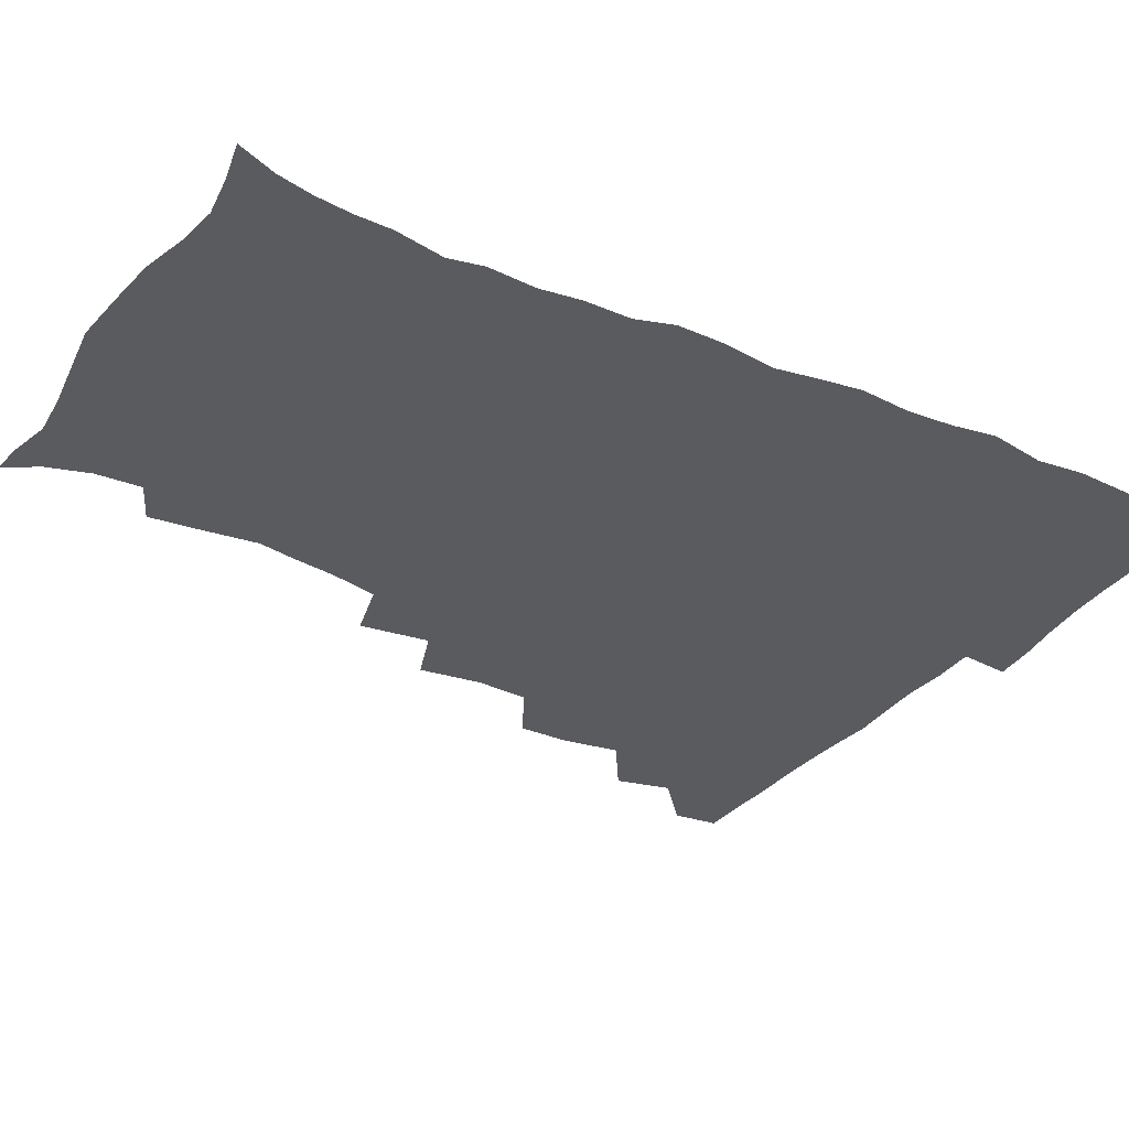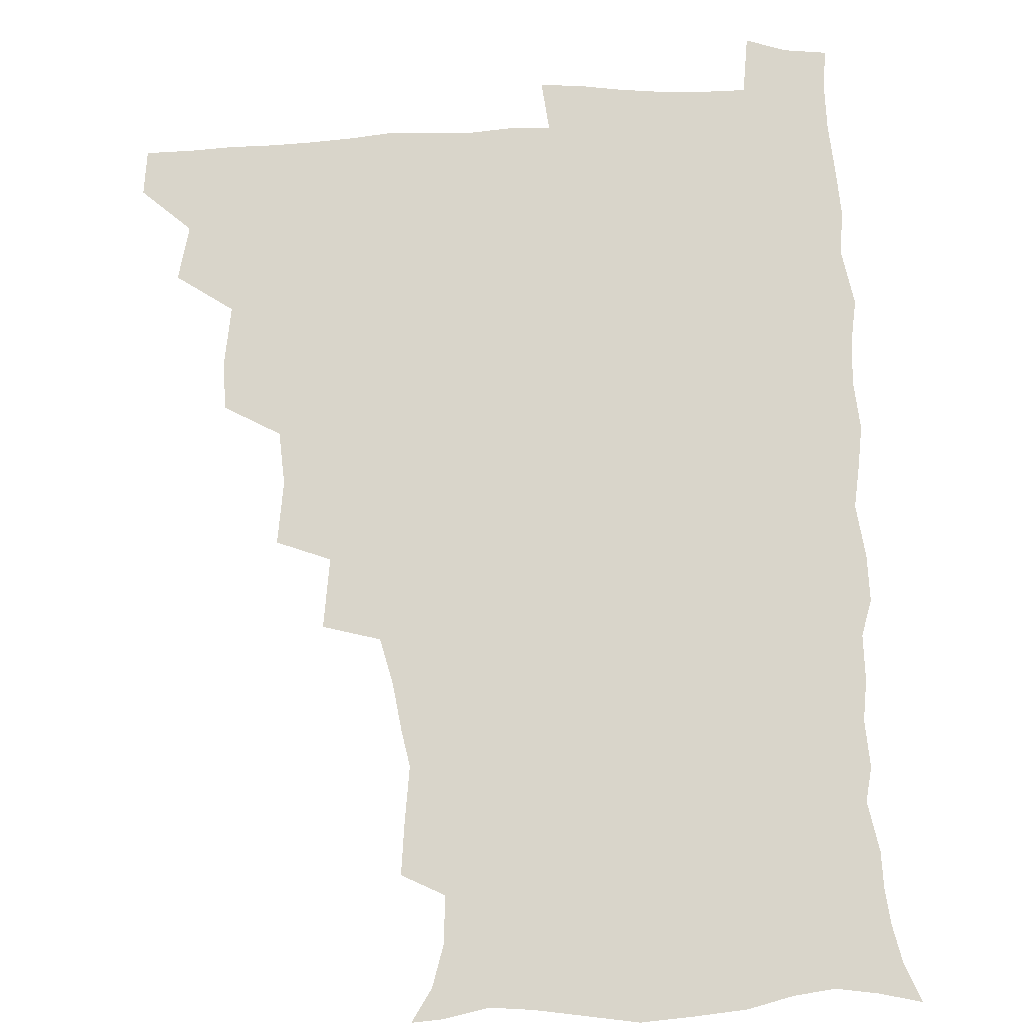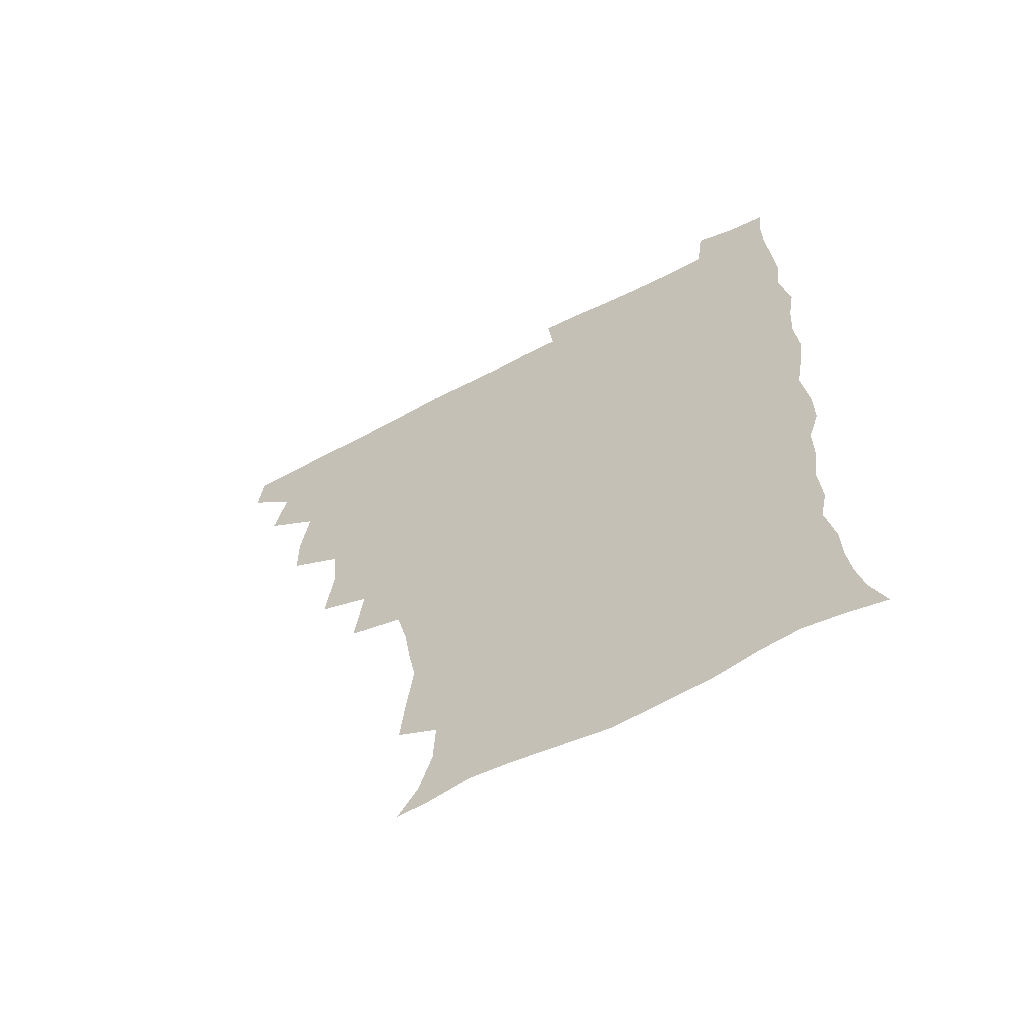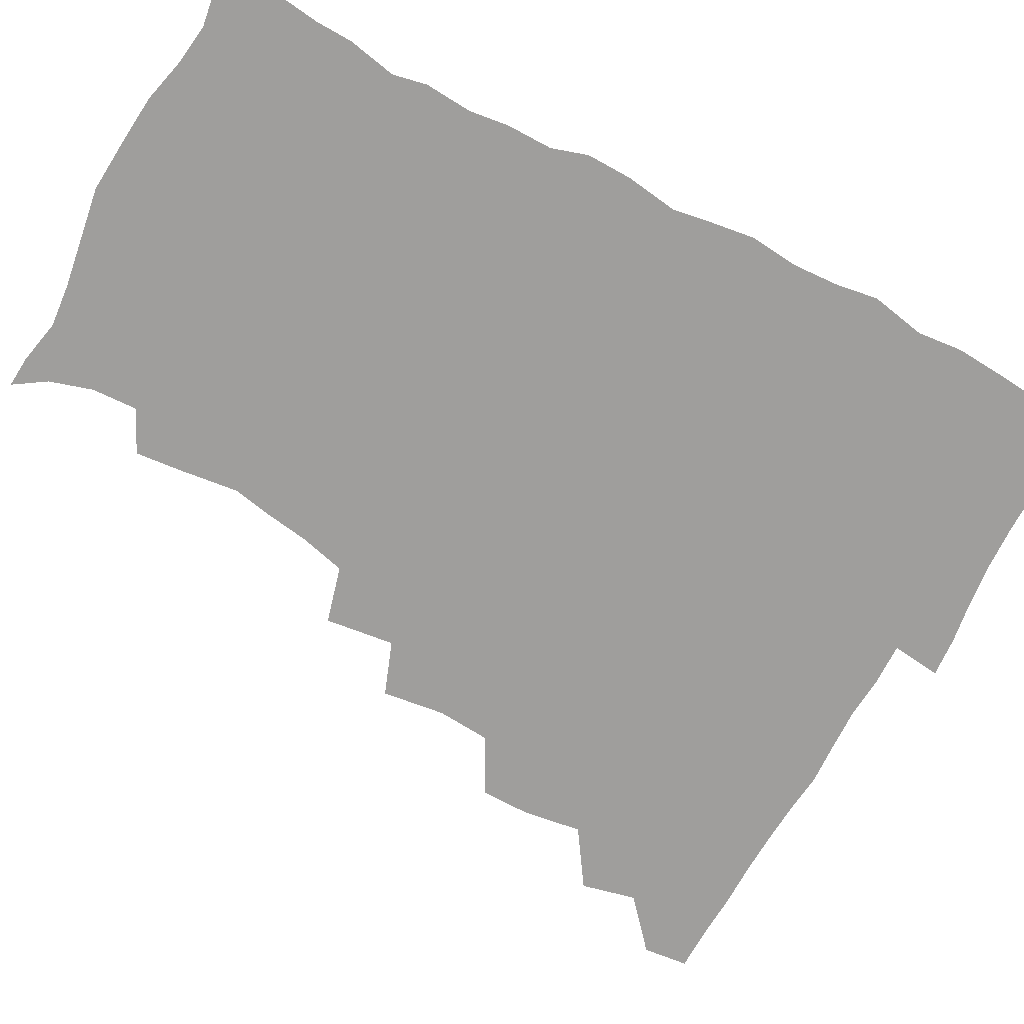
<metadata>
{"format":"obj","ext":"obj","renderer":"f3d","projection":"perspective","resolution":1024,"background":"white","views":[{"elev":-32.3,"azim":58.9,"up":"+Z"},{"elev":74.5,"azim":-2.6,"up":"+Z"},{"elev":-62.8,"azim":28.0,"up":"+Y"},{"elev":-70.9,"azim":61.6,"up":"+Z"}]}
</metadata>
<code>
v 464.3 493.7 0
v 466.1 509.4 0
v 476.8 459.4 0
v 481.4 478.5 0
v 482.1 494.4 0
v 482.4 509.6 0
v 493.4 408.5 0
v 493.3 425.7 0
v 496.4 446.2 0
v 497.6 463.7 0
v 498.8 479.7 0
v 497.9 495 0
v 497.1 510.4 0
v 511.2 357.3 0
v 514.2 379.2 0
v 512.9 397.7 0
v 514.8 418.3 0
v 514.1 434.4 0
v 515 451 0
v 516.1 466.6 0
v 514.5 480.7 0
v 513.7 495.1 0
v 512.5 510.4 0
v 526.8 325.8 0
v 530 350.2 0
v 530.1 369.5 0
v 530.4 387.9 0
v 530 404.8 0
v 528.9 419.5 0
v 528.4 434.7 0
v 529.7 451.6 0
v 530 466.8 0
v 529.1 481.2 0
v 528.2 495.8 0
v 527.2 510.9 0
v 551.4 237.5 0
v 553.1 254.3 0
v 555.7 274.9 0
v 553.2 287.8 0
v 550.8 304.1 0
v 546.8 320.4 0
v 545.8 339.7 0
v 545.5 357.7 0
v 545 374.4 0
v 545.3 392 0
v 544.4 406.5 0
v 544 421.8 0
v 545 438.3 0
v 544.5 452.5 0
v 544.9 467.2 0
v 543.6 481.8 0
v 542.9 496.4 0
v 541.7 511.9 0
v 553.2 187.7 0
v 560.6 198.9 0
v 565.3 214 0
v 566.1 230 0
v 566.2 247.4 0
v 566.6 264.1 0
v 566.4 280.1 0
v 565.5 297.3 0
v 563 311.7 0
v 561.8 329.1 0
v 560 344.1 0
v 560.3 362.4 0
v 560.2 378.8 0
v 558.6 392.4 0
v 559.6 409.3 0
v 559.8 424.8 0
v 559.4 439.1 0
v 559.8 454 0
v 558.8 467.8 0
v 559 481.8 0
v 557.8 496.4 0
v 556 513.3 0
v 564.1 188.4 0
v 570.7 200.3 0
v 578.7 222.3 0
v 579.5 239 0
v 579.9 255.5 0
v 578.5 268.3 0
v 578.4 285 0
v 578.3 304 0
v 577.4 318.8 0
v 575.7 333.4 0
v 575.3 349.8 0
v 574.2 364.2 0
v 574.6 381.8 0
v 574.6 396.4 0
v 573.5 409.7 0
v 574.2 426.2 0
v 574.1 440.3 0
v 573.9 454.1 0
v 573.4 467.9 0
v 573.4 481.9 0
v 572.3 496.9 0
v 571.1 512.6 0
v 579.7 191.6 0
v 588.5 210.6 0
v 591.1 225.7 0
v 592 242.2 0
v 592.3 259.2 0
v 591.8 274.2 0
v 591.7 289.6 0
v 590.6 303.9 0
v 590.4 323.5 0
v 589.2 334.9 0
v 589 351.8 0
v 588.5 366.6 0
v 588.2 381.2 0
v 588.5 397.6 0
v 588 411.2 0
v 588 425.6 0
v 588.2 440.3 0
v 588 454.1 0
v 588 468.1 0
v 587.7 482.3 0
v 586.9 497.1 0
v 586.3 512.1 0
v 594.6 190.1 0
v 602 210.8 0
v 604.7 229.2 0
v 605.1 245.1 0
v 604.9 259.2 0
v 604 272.9 0
v 604.1 291.9 0
v 604.4 308.3 0
v 603.3 322.2 0
v 602.9 337.2 0
v 602.7 353.9 0
v 602.5 368.4 0
v 602.3 382.4 0
v 602.2 397.8 0
v 602.5 412.7 0
v 602.4 426.5 0
v 602.4 440.7 0
v 602.5 454.3 0
v 602.6 468.2 0
v 602.7 482.1 0
v 602.3 496.4 0
v 600.9 513.3 0
v 612 187.3 0
v 616.6 211.8 0
v 617.9 229.4 0
v 617.8 246 0
v 618.2 263.5 0
v 617.9 279.2 0
v 617.4 291 0
v 616.9 310.8 0
v 616.7 323.3 0
v 616.5 339.5 0
v 616.2 353.8 0
v 616.1 367.9 0
v 616.1 384 0
v 616.1 398.6 0
v 616.2 413 0
v 616.4 426.8 0
v 616.3 440.3 0
v 616.6 454.3 0
v 617.4 468.6 0
v 617.3 482 0
v 616.9 496.3 0
v 615.8 512.9 0
v 613.9 530.4 0
v 630.3 184.3 0
v 631.2 210.6 0
v 631.3 232.9 0
v 631.3 247.1 0
v 631.2 264.2 0
v 630.8 277.7 0
v 630.7 294.2 0
v 630.1 309 0
v 629.8 324.2 0
v 629.7 340.4 0
v 629.8 353.1 0
v 629.7 368.8 0
v 629.7 383.7 0
v 629.8 398.3 0
v 629.8 412.6 0
v 630.3 428.4 0
v 630.5 441 0
v 630.8 454.5 0
v 631.1 468.6 0
v 631.3 482.2 0
v 631.2 496.2 0
v 630.3 512.2 0
v 628 529.3 0
v 648.9 185.5 0
v 646.1 212.4 0
v 645.7 228.7 0
v 644.6 245.6 0
v 643.9 263.8 0
v 643.7 278.3 0
v 643.5 294.8 0
v 643.1 310.2 0
v 643.5 322.8 0
v 643 338.9 0
v 643.1 354.2 0
v 643.3 368.2 0
v 643.3 383.1 0
v 643.4 397.7 0
v 643.3 413.7 0
v 643.9 427.1 0
v 644.3 440.6 0
v 644.7 454.5 0
v 644.9 468.8 0
v 645.2 482.2 0
v 645.5 496.1 0
v 646.2 509.4 0
v 643.4 527.1 0
v 666.8 187 0
v 661.5 210.1 0
v 658.8 230.2 0
v 658.2 244.3 0
v 656.5 263.2 0
v 657 276.3 0
v 655.9 294.8 0
v 656 309 0
v 656.5 322.6 0
v 656.2 338.2 0
v 656.2 353.3 0
v 657.2 366.4 0
v 657.1 381.8 0
v 657.8 395.2 0
v 657 412.2 0
v 657.5 426.2 0
v 658.5 439.3 0
v 658.5 454.4 0
v 658.6 468.6 0
v 659.3 482.2 0
v 659.7 496.1 0
v 659.8 510 0
v 658.9 525.5 0
v 682.7 190.8 0
v 676.3 210 0
v 672.8 228.1 0
v 671.3 244 0
v 670.4 259.5 0
v 669.7 275.6 0
v 668.9 292.2 0
v 668.7 307.4 0
v 669.8 320.6 0
v 669.4 336.6 0
v 670.6 349.8 0
v 670.7 364.8 0
v 670.2 381.1 0
v 671.2 394.6 0
v 670.2 411.5 0
v 671.3 425 0
v 671.9 439.3 0
v 672.8 453.1 0
v 672.7 467.9 0
v 673 482.5 0
v 673.9 496.1 0
v 674.2 510.4 0
v 674.5 524.8 0
v 697 192.6 0
v 691.6 207.7 0
v 687.4 224.6 0
v 684.4 242 0
v 683.1 257.6 0
v 682.9 272.4 0
v 682.2 288.4 0
v 683.5 301.6 0
v 682.2 319.3 0
v 683.7 332.6 0
v 683.5 348.3 0
v 684.4 362.2 0
v 683.9 378.4 0
v 685.1 392.4 0
v 685.2 407.7 0
v 685.5 422.6 0
v 685.6 437.8 0
v 687.1 451.6 0
v 686.2 467.9 0
v 687.2 481.7 0
v 687.8 495.8 0
v 688.9 510.1 0
v 689.5 524.8 0
v 692.1 545.1 0
v 712 190.2 0
v 706.3 204.7 0
v 702.6 219.5 0
v 700.3 234.5 0
v 697.2 252 0
v 696.9 266.3 0
v 696.5 282.1 0
v 696.3 297.6 0
v 697.4 312 0
v 698.5 326.3 0
v 700.2 340.5 0
v 698.9 357.3 0
v 699.4 372.2 0
v 701.4 386.2 0
v 700.8 402.5 0
v 702.2 416.9 0
v 700.4 434.3 0
v 703.1 447.9 0
v 701 465.5 0
v 701.3 480.3 0
v 702.8 494.6 0
v 703.7 509.5 0
v 703.7 524.2 0
v 706.3 540.5 0
v 726.1 186.8 0
v 720.6 200.4 0
v 717.9 212.8 0
v 716.4 225.3 0
v 716.2 238.2 0
v 712.9 255.4 0
v 715.5 267.4 0
v 714.4 283.9 0
v 716.3 298 0
v 716.3 314 0
v 720.4 326.6 0
v 720.2 342.8 0
v 717.7 361.3 0
v 720.2 375.7 0
v 722.4 390.5 0
v 720.8 408 0
v 721.8 424 0
v 724.2 438.6 0
v 720.6 458.1 0
v 722.3 473.8 0
v 721.2 490.8 0
v 719.7 508.3 0
v 719.6 523.9 0
v 721.1 538.8 0
f 4 5 1
f 1 5 2
f 5 6 2
f 9 10 3
f 3 10 4
f 10 11 4
f 4 11 5
f 11 12 5
f 5 12 6
f 12 13 6
f 16 17 7
f 7 17 8
f 17 18 8
f 8 18 9
f 18 19 9
f 9 19 10
f 19 20 10
f 10 20 11
f 20 21 11
f 11 21 12
f 21 22 12
f 12 22 13
f 22 23 13
f 25 26 14
f 14 26 15
f 26 27 15
f 15 27 16
f 27 28 16
f 16 28 17
f 28 29 17
f 17 29 18
f 29 30 18
f 18 30 19
f 30 31 19
f 19 31 20
f 31 32 20
f 20 32 21
f 32 33 21
f 21 33 22
f 33 34 22
f 22 34 23
f 34 35 23
f 41 42 24
f 24 42 25
f 42 43 25
f 25 43 26
f 43 44 26
f 26 44 27
f 44 45 27
f 27 45 28
f 45 46 28
f 28 46 29
f 46 47 29
f 29 47 30
f 47 48 30
f 30 48 31
f 48 49 31
f 31 49 32
f 49 50 32
f 32 50 33
f 50 51 33
f 33 51 34
f 51 52 34
f 34 52 35
f 52 53 35
f 57 58 36
f 36 58 37
f 58 59 37
f 37 59 38
f 59 60 38
f 38 60 39
f 60 61 39
f 39 61 40
f 61 62 40
f 40 62 41
f 62 63 41
f 41 63 42
f 63 64 42
f 42 64 43
f 64 65 43
f 43 65 44
f 65 66 44
f 44 66 45
f 66 67 45
f 45 67 46
f 67 68 46
f 46 68 47
f 68 69 47
f 47 69 48
f 69 70 48
f 48 70 49
f 70 71 49
f 49 71 50
f 71 72 50
f 50 72 51
f 72 73 51
f 51 73 52
f 73 74 52
f 52 74 53
f 74 75 53
f 54 76 55
f 76 77 55
f 55 77 56
f 77 78 56
f 56 78 57
f 78 79 57
f 57 79 58
f 79 80 58
f 58 80 59
f 80 81 59
f 59 81 60
f 81 82 60
f 60 82 61
f 82 83 61
f 61 83 62
f 83 84 62
f 62 84 63
f 84 85 63
f 63 85 64
f 85 86 64
f 64 86 65
f 86 87 65
f 65 87 66
f 87 88 66
f 66 88 67
f 88 89 67
f 67 89 68
f 89 90 68
f 68 90 69
f 90 91 69
f 69 91 70
f 91 92 70
f 70 92 71
f 92 93 71
f 71 93 72
f 93 94 72
f 72 94 73
f 94 95 73
f 73 95 74
f 95 96 74
f 74 96 75
f 96 97 75
f 76 98 77
f 98 99 77
f 77 99 78
f 99 100 78
f 78 100 79
f 100 101 79
f 79 101 80
f 101 102 80
f 80 102 81
f 102 103 81
f 81 103 82
f 103 104 82
f 82 104 83
f 104 105 83
f 83 105 84
f 105 106 84
f 84 106 85
f 106 107 85
f 85 107 86
f 107 108 86
f 86 108 87
f 108 109 87
f 87 109 88
f 109 110 88
f 88 110 89
f 110 111 89
f 89 111 90
f 111 112 90
f 90 112 91
f 112 113 91
f 91 113 92
f 113 114 92
f 92 114 93
f 114 115 93
f 93 115 94
f 115 116 94
f 94 116 95
f 116 117 95
f 95 117 96
f 117 118 96
f 96 118 97
f 118 119 97
f 98 120 99
f 120 121 99
f 99 121 100
f 121 122 100
f 100 122 101
f 122 123 101
f 101 123 102
f 123 124 102
f 102 124 103
f 124 125 103
f 103 125 104
f 125 126 104
f 104 126 105
f 126 127 105
f 105 127 106
f 127 128 106
f 106 128 107
f 128 129 107
f 107 129 108
f 129 130 108
f 108 130 109
f 130 131 109
f 109 131 110
f 131 132 110
f 110 132 111
f 132 133 111
f 111 133 112
f 133 134 112
f 112 134 113
f 134 135 113
f 113 135 114
f 135 136 114
f 114 136 115
f 136 137 115
f 115 137 116
f 137 138 116
f 116 138 117
f 138 139 117
f 117 139 118
f 139 140 118
f 118 140 119
f 140 141 119
f 120 142 121
f 142 143 121
f 121 143 122
f 143 144 122
f 122 144 123
f 144 145 123
f 123 145 124
f 145 146 124
f 124 146 125
f 146 147 125
f 125 147 126
f 147 148 126
f 126 148 127
f 148 149 127
f 127 149 128
f 149 150 128
f 128 150 129
f 150 151 129
f 129 151 130
f 151 152 130
f 130 152 131
f 152 153 131
f 131 153 132
f 153 154 132
f 132 154 133
f 154 155 133
f 133 155 134
f 155 156 134
f 134 156 135
f 156 157 135
f 135 157 136
f 157 158 136
f 136 158 137
f 158 159 137
f 137 159 138
f 159 160 138
f 138 160 139
f 160 161 139
f 139 161 140
f 161 162 140
f 140 162 141
f 162 163 141
f 142 165 143
f 165 166 143
f 143 166 144
f 166 167 144
f 144 167 145
f 167 168 145
f 145 168 146
f 168 169 146
f 146 169 147
f 169 170 147
f 147 170 148
f 170 171 148
f 148 171 149
f 171 172 149
f 149 172 150
f 172 173 150
f 150 173 151
f 173 174 151
f 151 174 152
f 174 175 152
f 152 175 153
f 175 176 153
f 153 176 154
f 176 177 154
f 154 177 155
f 177 178 155
f 155 178 156
f 178 179 156
f 156 179 157
f 179 180 157
f 157 180 158
f 180 181 158
f 158 181 159
f 181 182 159
f 159 182 160
f 182 183 160
f 160 183 161
f 183 184 161
f 161 184 162
f 184 185 162
f 162 185 163
f 185 186 163
f 163 186 164
f 186 187 164
f 165 188 166
f 188 189 166
f 166 189 167
f 189 190 167
f 167 190 168
f 190 191 168
f 168 191 169
f 191 192 169
f 169 192 170
f 192 193 170
f 170 193 171
f 193 194 171
f 171 194 172
f 194 195 172
f 172 195 173
f 195 196 173
f 173 196 174
f 196 197 174
f 174 197 175
f 197 198 175
f 175 198 176
f 198 199 176
f 176 199 177
f 199 200 177
f 177 200 178
f 200 201 178
f 178 201 179
f 201 202 179
f 179 202 180
f 202 203 180
f 180 203 181
f 203 204 181
f 181 204 182
f 204 205 182
f 182 205 183
f 205 206 183
f 183 206 184
f 206 207 184
f 184 207 185
f 207 208 185
f 185 208 186
f 208 209 186
f 186 209 187
f 209 210 187
f 188 211 189
f 211 212 189
f 189 212 190
f 212 213 190
f 190 213 191
f 213 214 191
f 191 214 192
f 214 215 192
f 192 215 193
f 215 216 193
f 193 216 194
f 216 217 194
f 194 217 195
f 217 218 195
f 195 218 196
f 218 219 196
f 196 219 197
f 219 220 197
f 197 220 198
f 220 221 198
f 198 221 199
f 221 222 199
f 199 222 200
f 222 223 200
f 200 223 201
f 223 224 201
f 201 224 202
f 224 225 202
f 202 225 203
f 225 226 203
f 203 226 204
f 226 227 204
f 204 227 205
f 227 228 205
f 205 228 206
f 228 229 206
f 206 229 207
f 229 230 207
f 207 230 208
f 230 231 208
f 208 231 209
f 231 232 209
f 209 232 210
f 232 233 210
f 211 234 212
f 234 235 212
f 212 235 213
f 235 236 213
f 213 236 214
f 236 237 214
f 214 237 215
f 237 238 215
f 215 238 216
f 238 239 216
f 216 239 217
f 239 240 217
f 217 240 218
f 240 241 218
f 218 241 219
f 241 242 219
f 219 242 220
f 242 243 220
f 220 243 221
f 243 244 221
f 221 244 222
f 244 245 222
f 222 245 223
f 245 246 223
f 223 246 224
f 246 247 224
f 224 247 225
f 247 248 225
f 225 248 226
f 248 249 226
f 226 249 227
f 249 250 227
f 227 250 228
f 250 251 228
f 228 251 229
f 251 252 229
f 229 252 230
f 252 253 230
f 230 253 231
f 253 254 231
f 231 254 232
f 254 255 232
f 232 255 233
f 255 256 233
f 234 257 235
f 257 258 235
f 235 258 236
f 258 259 236
f 236 259 237
f 259 260 237
f 237 260 238
f 260 261 238
f 238 261 239
f 261 262 239
f 239 262 240
f 262 263 240
f 240 263 241
f 263 264 241
f 241 264 242
f 264 265 242
f 242 265 243
f 265 266 243
f 243 266 244
f 266 267 244
f 244 267 245
f 267 268 245
f 245 268 246
f 268 269 246
f 246 269 247
f 269 270 247
f 247 270 248
f 270 271 248
f 248 271 249
f 271 272 249
f 249 272 250
f 272 273 250
f 250 273 251
f 273 274 251
f 251 274 252
f 274 275 252
f 252 275 253
f 275 276 253
f 253 276 254
f 276 277 254
f 254 277 255
f 277 278 255
f 255 278 256
f 278 279 256
f 257 281 258
f 281 282 258
f 258 282 259
f 282 283 259
f 259 283 260
f 283 284 260
f 260 284 261
f 284 285 261
f 261 285 262
f 285 286 262
f 262 286 263
f 286 287 263
f 263 287 264
f 287 288 264
f 264 288 265
f 288 289 265
f 265 289 266
f 289 290 266
f 266 290 267
f 290 291 267
f 267 291 268
f 291 292 268
f 268 292 269
f 292 293 269
f 269 293 270
f 293 294 270
f 270 294 271
f 294 295 271
f 271 295 272
f 295 296 272
f 272 296 273
f 296 297 273
f 273 297 274
f 297 298 274
f 274 298 275
f 298 299 275
f 275 299 276
f 299 300 276
f 276 300 277
f 300 301 277
f 277 301 278
f 301 302 278
f 278 302 279
f 302 303 279
f 279 303 280
f 303 304 280
f 281 305 282
f 305 306 282
f 282 306 283
f 306 307 283
f 283 307 284
f 307 308 284
f 284 308 285
f 308 309 285
f 285 309 286
f 309 310 286
f 286 310 287
f 310 311 287
f 287 311 288
f 311 312 288
f 288 312 289
f 312 313 289
f 289 313 290
f 313 314 290
f 290 314 291
f 314 315 291
f 291 315 292
f 315 316 292
f 292 316 293
f 316 317 293
f 293 317 294
f 317 318 294
f 294 318 295
f 318 319 295
f 295 319 296
f 319 320 296
f 296 320 297
f 320 321 297
f 297 321 298
f 321 322 298
f 298 322 299
f 322 323 299
f 299 323 300
f 323 324 300
f 300 324 301
f 324 325 301
f 301 325 302
f 325 326 302
f 302 326 303
f 326 327 303
f 303 327 304
f 327 328 304

</code>
